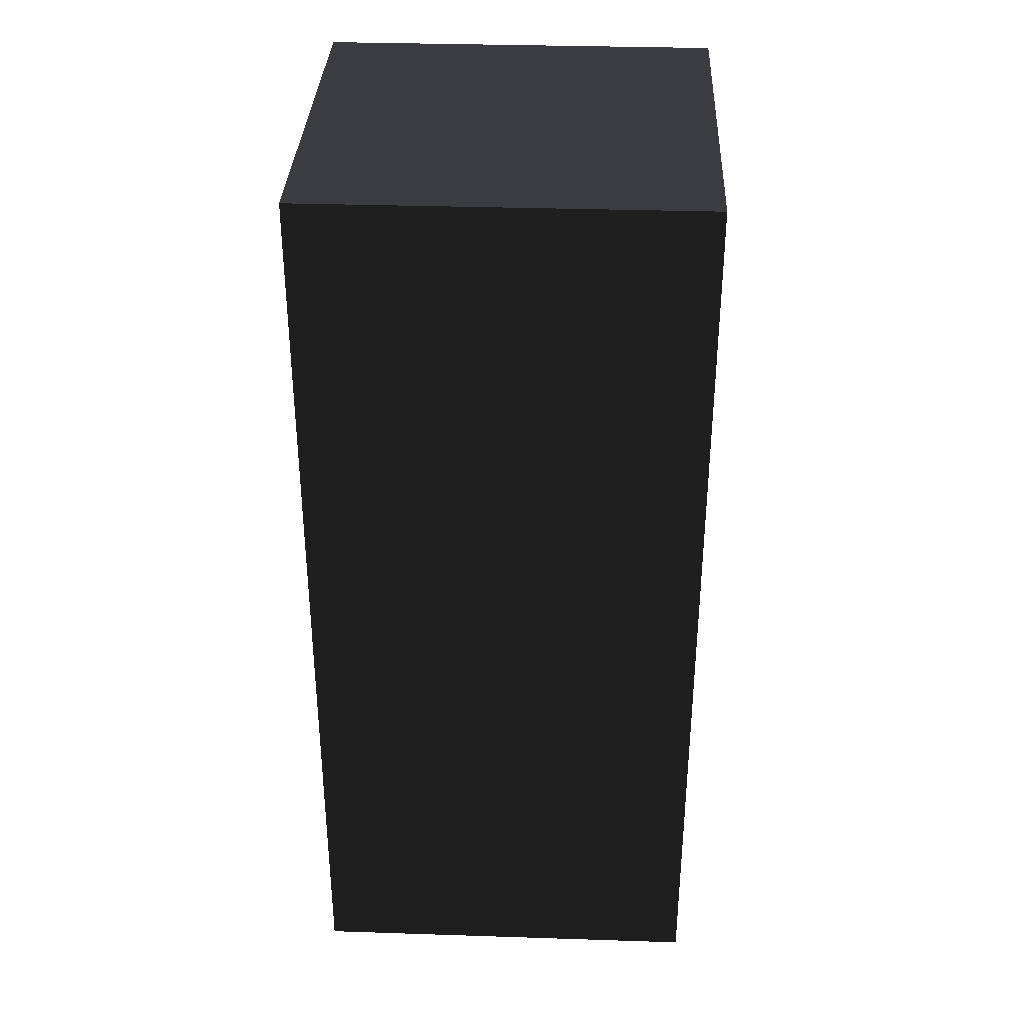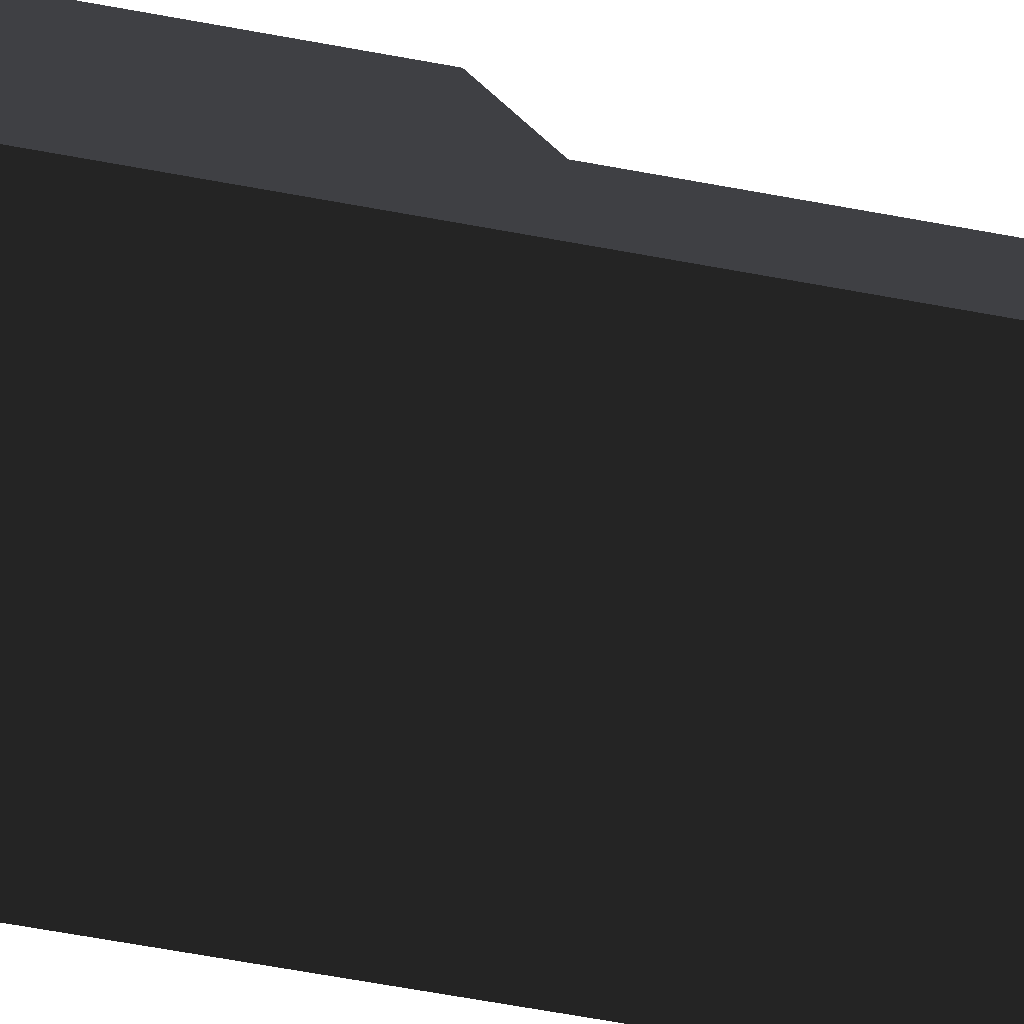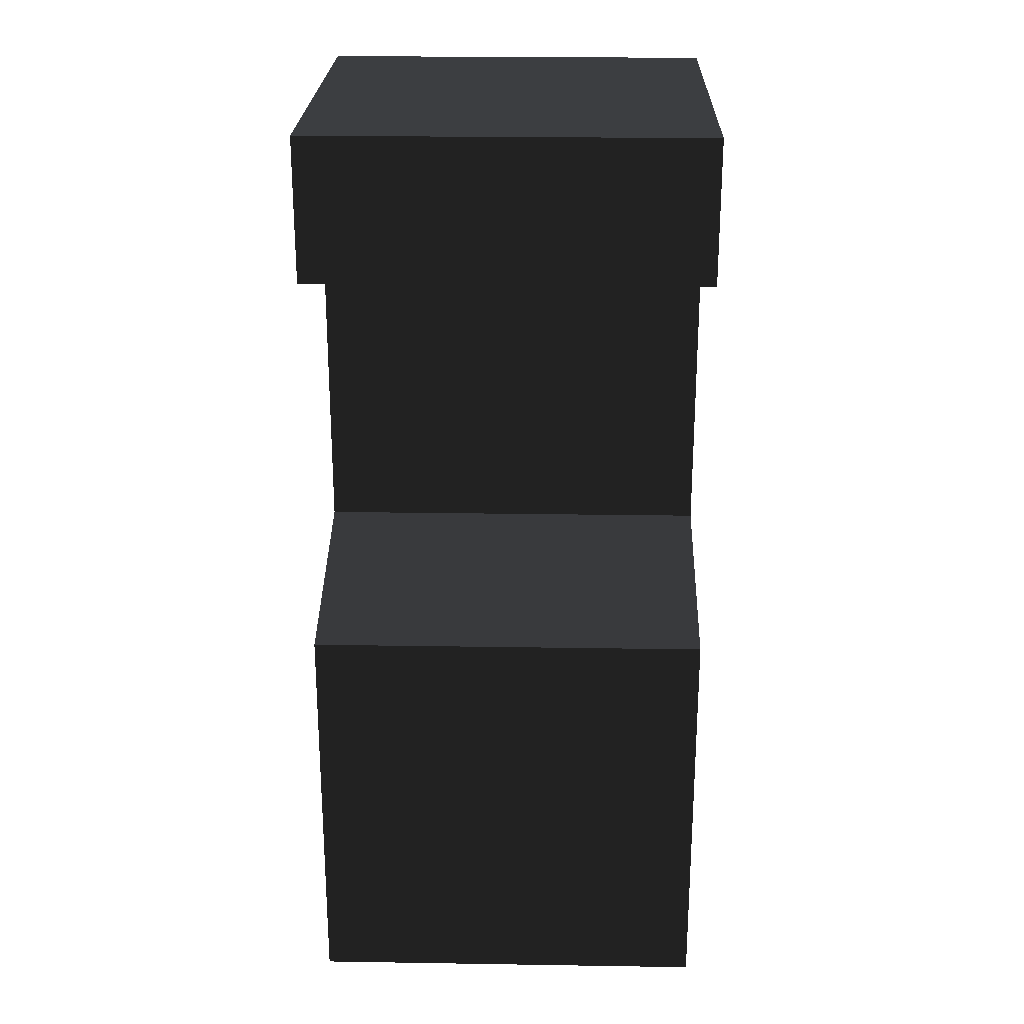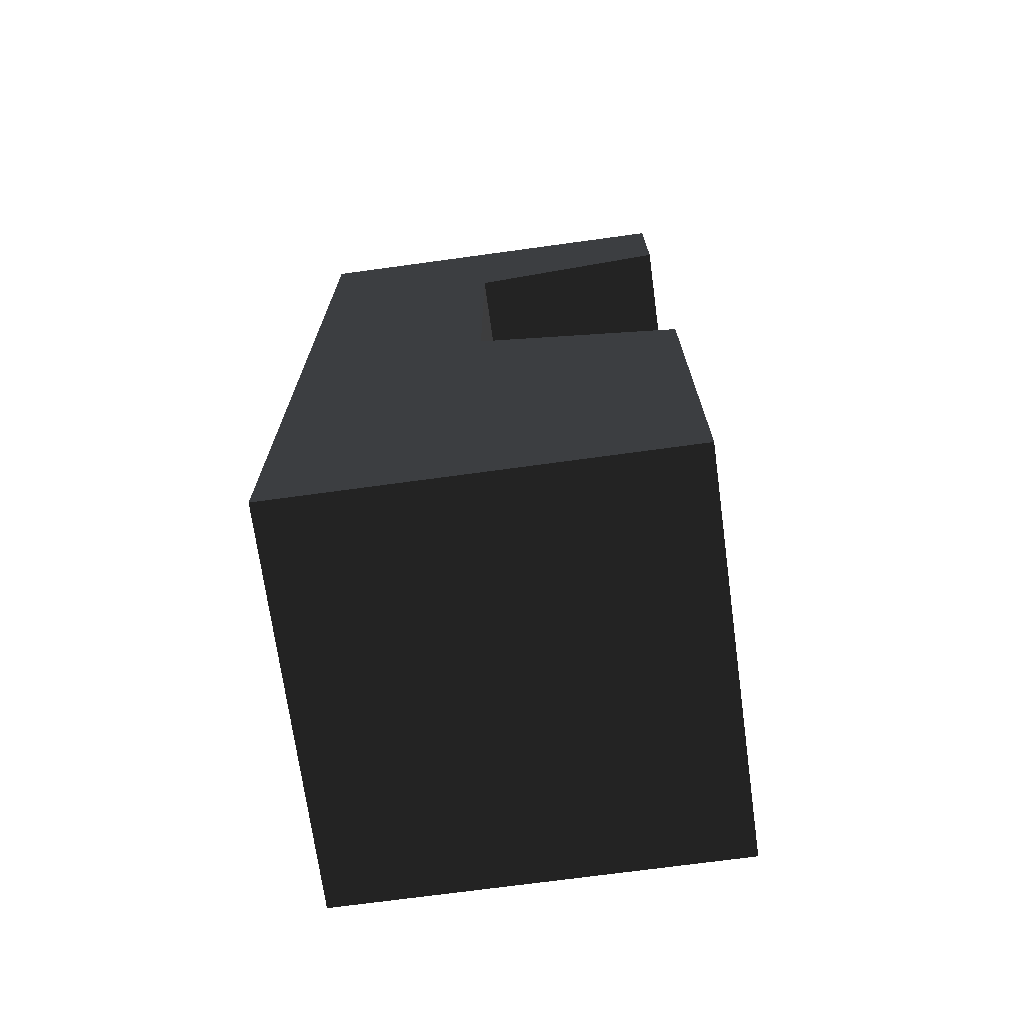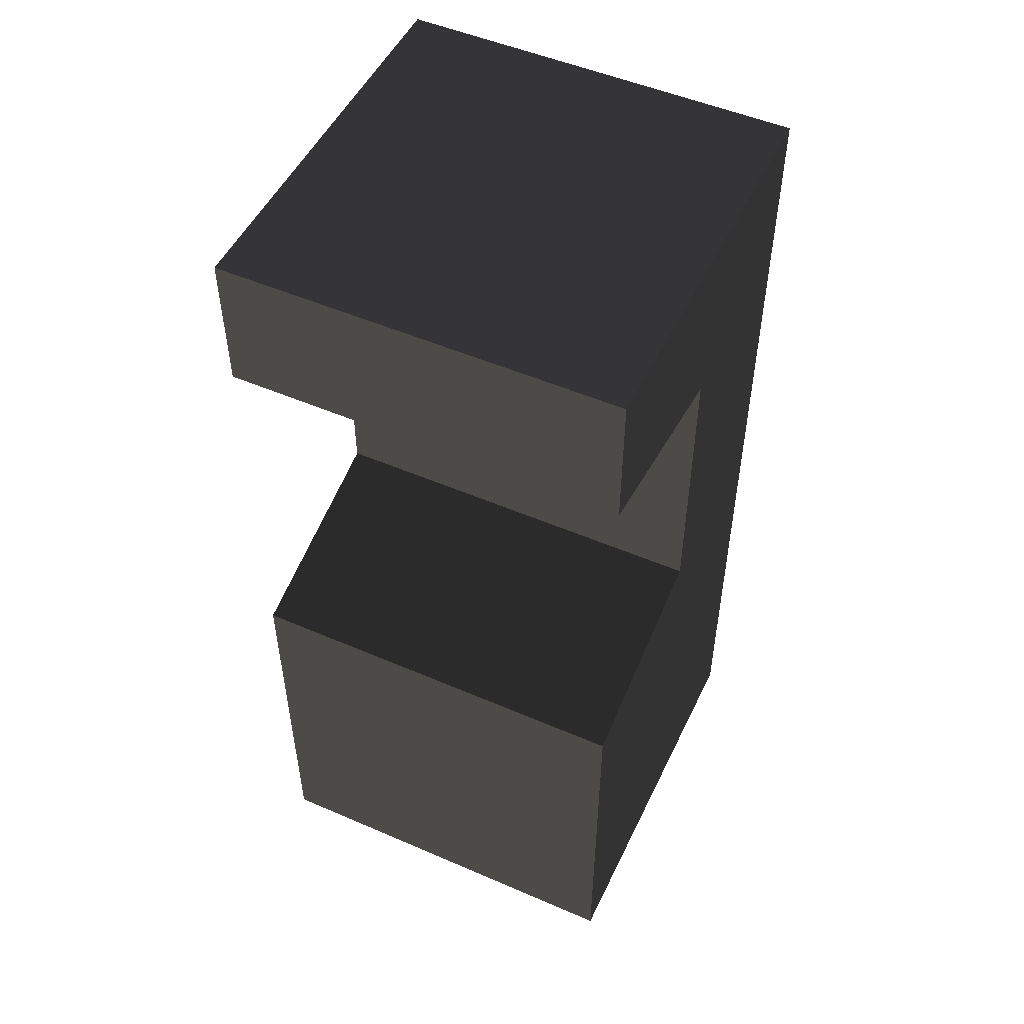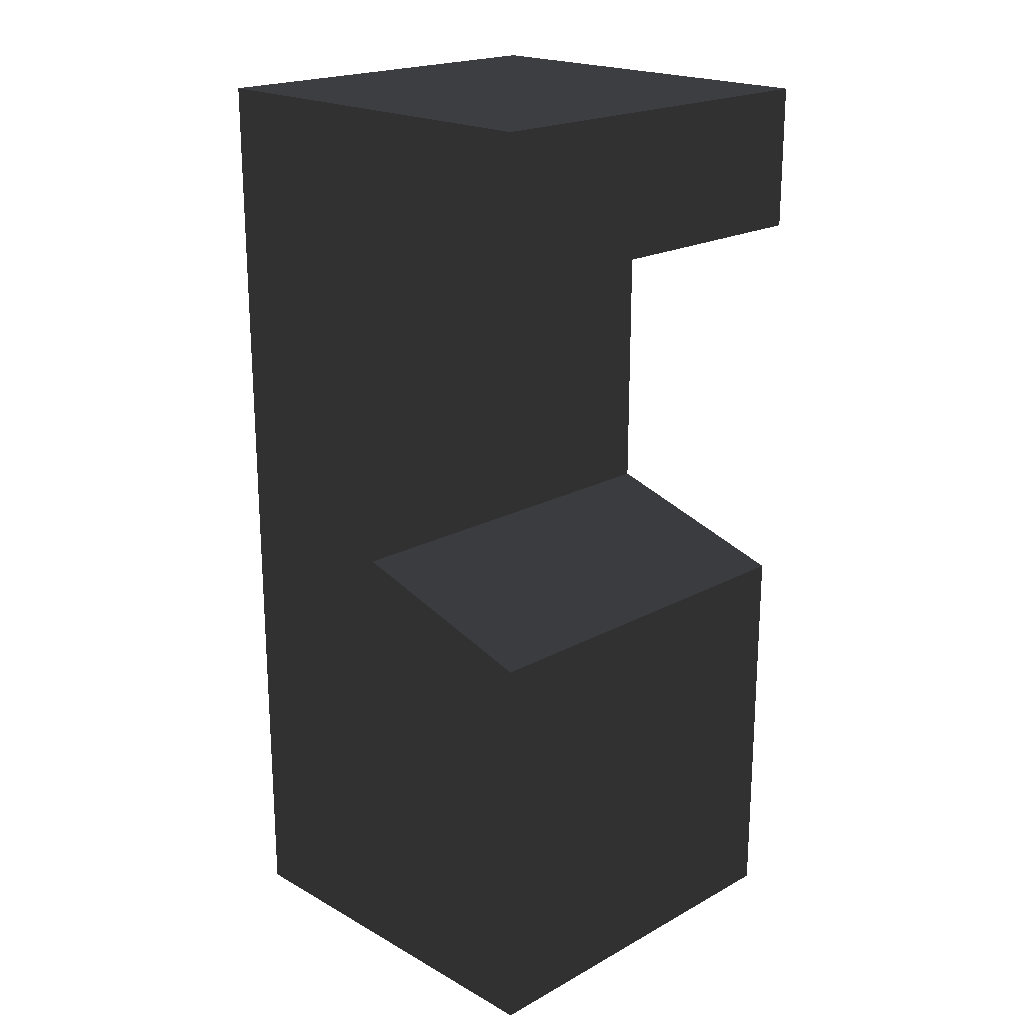
<metadata>
{"format":"obj","ext":"obj","renderer":"f3d","projection":"perspective","resolution":1024,"background":"white","views":[{"elev":34.5,"azim":-177.5,"up":"+Y"},{"elev":-72.8,"azim":80.0,"up":"+Z"},{"elev":23.9,"azim":1.5,"up":"+Y"},{"elev":-70.8,"azim":-82.2,"up":"+Y"},{"elev":51.1,"azim":25.2,"up":"+Y"},{"elev":20.4,"azim":-44.7,"up":"+Y"}]}
</metadata>
<code>
v 0.495 -0.01257 -0.01607
v 0.495 -0.1595 0.495
v -0.495 -0.1595 0.495
v -0.495 -0.01257 -0.01607
v -0.495 0.7165 -0.01607
v 0.495 0.7165 -0.01607
v 0.495 0.8028 0.495
v -0.495 0.8028 0.495
v -0.495 -1.155 0.495
v 0.495 -1.155 0.495
v 0.495 1.155 0.495
v -0.495 1.155 0.495
v -0.495 1.155 -0.495
v -0.495 -1.155 -0.495
v 0.495 -1.155 -0.495
v 0.495 1.155 -0.495
g group0
g group1
g group2
f 11 12 7
f 8 7 12
f 2 3 10
f 9 10 3
f 12 13 8
f 8 13 5
f 5 13 4
f 13 14 4
f 4 14 3
f 9 3 14
f 11 7 16
f 7 6 16
f 6 1 16
f 2 10 1
f 16 1 15
f 10 15 1
f 6 5 1
f 4 1 5
f 8 5 7
f 6 7 5
f 3 2 4
f 1 4 2
f 15 14 16
f 13 16 14
f 11 16 12
f 13 12 16
f 9 14 10
f 15 10 14

</code>
